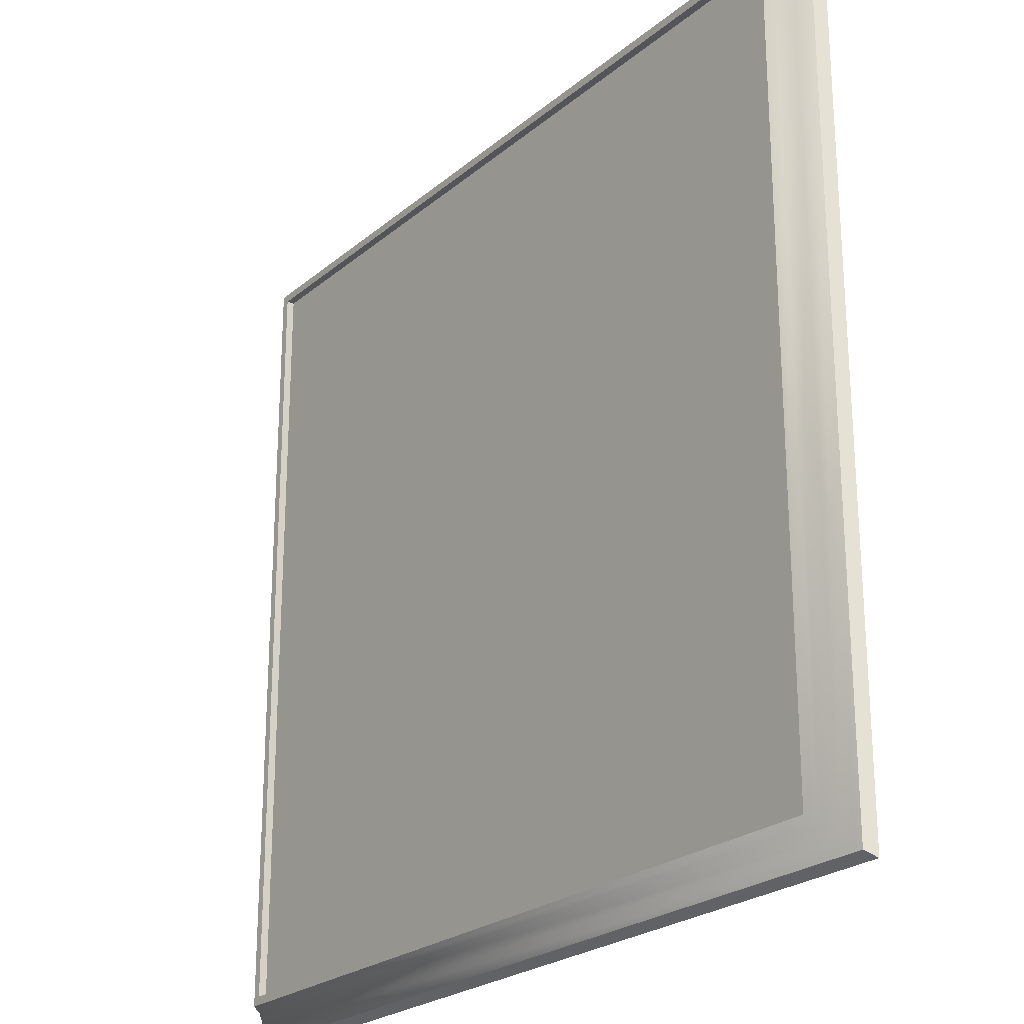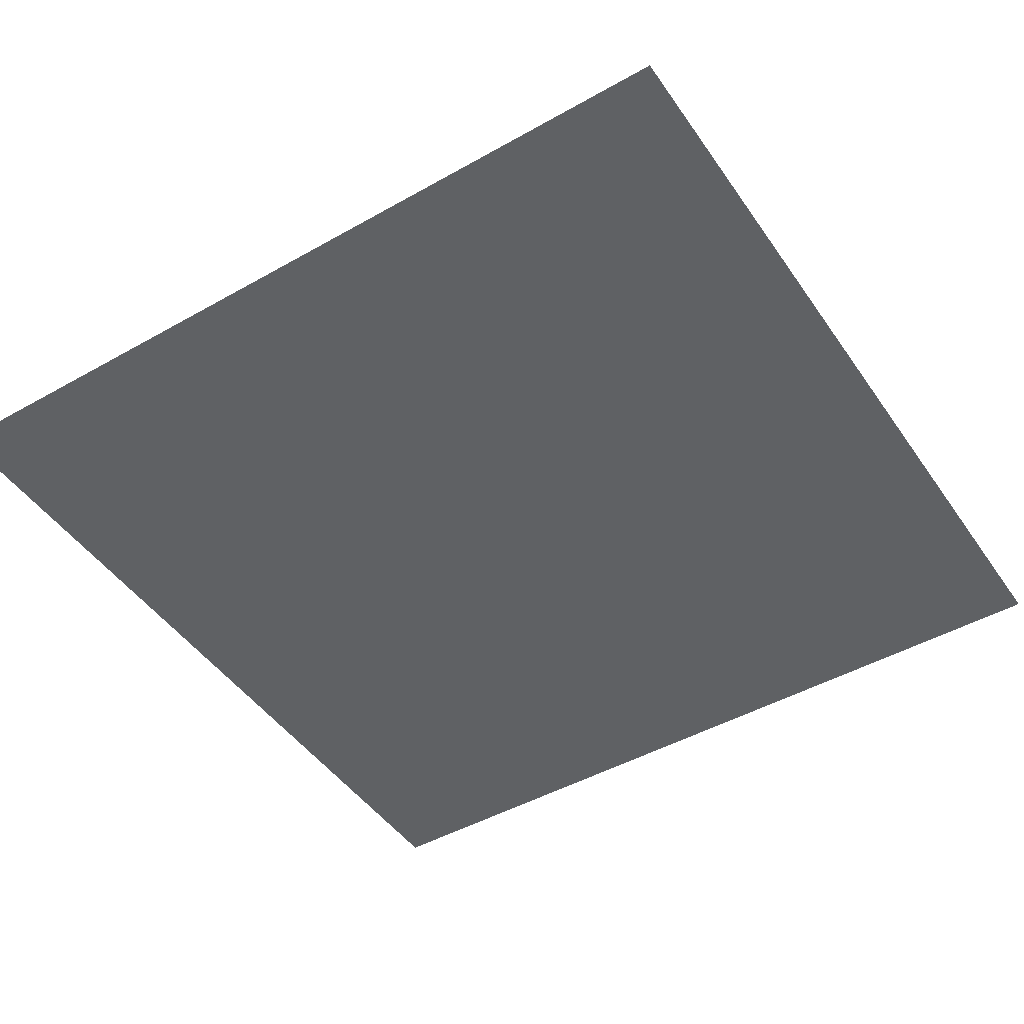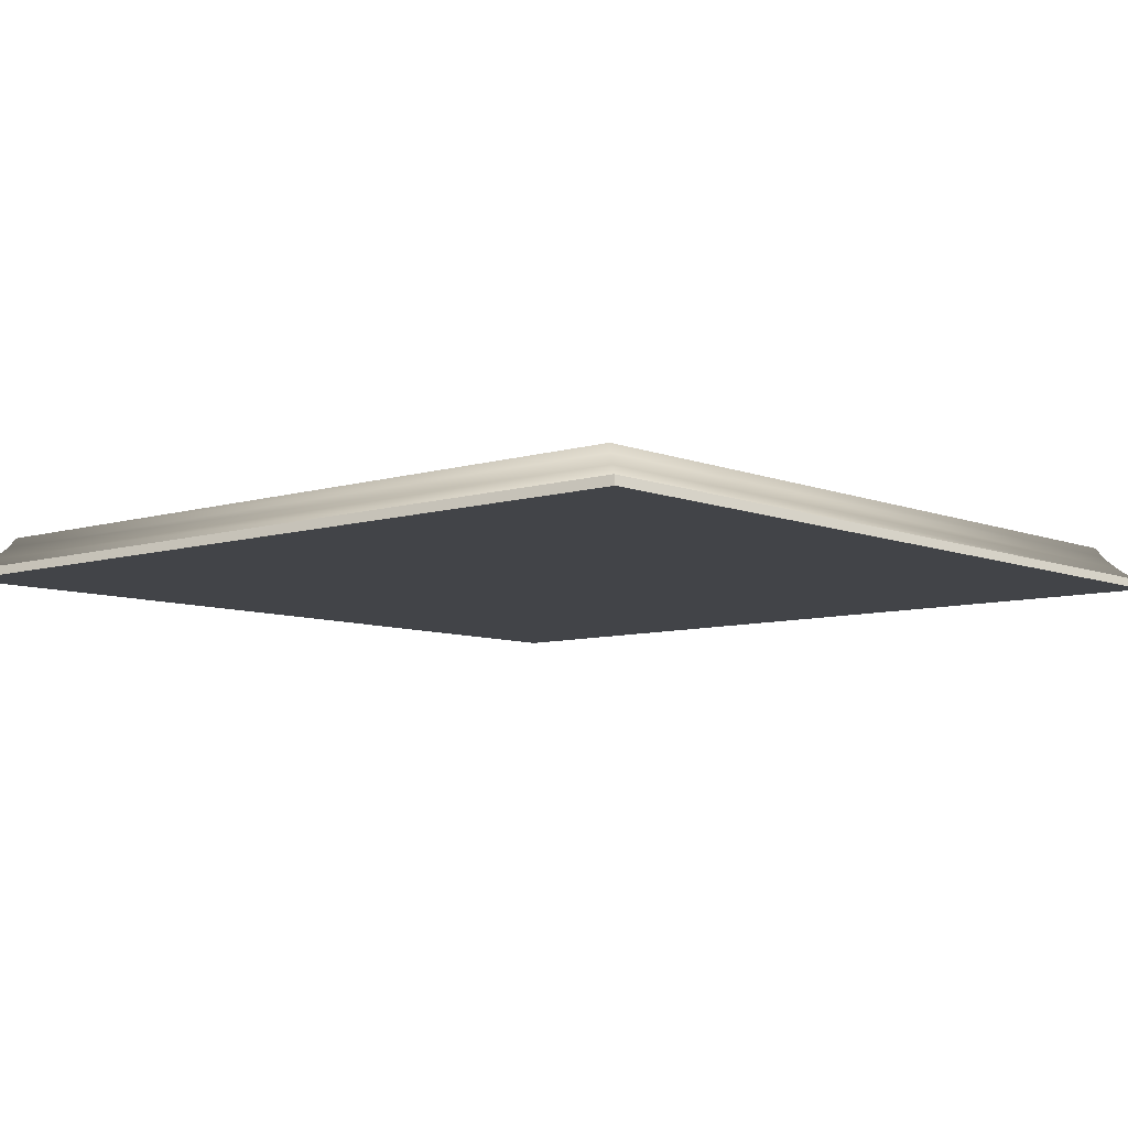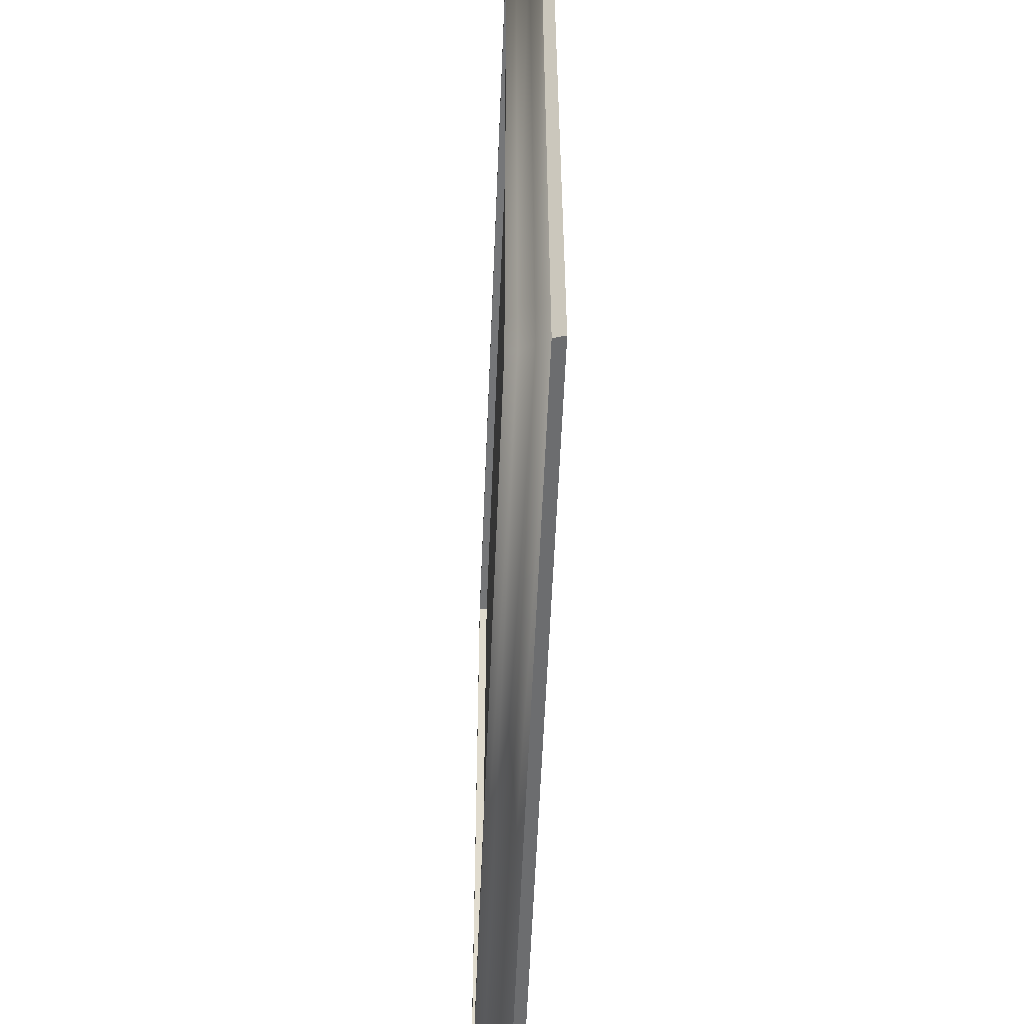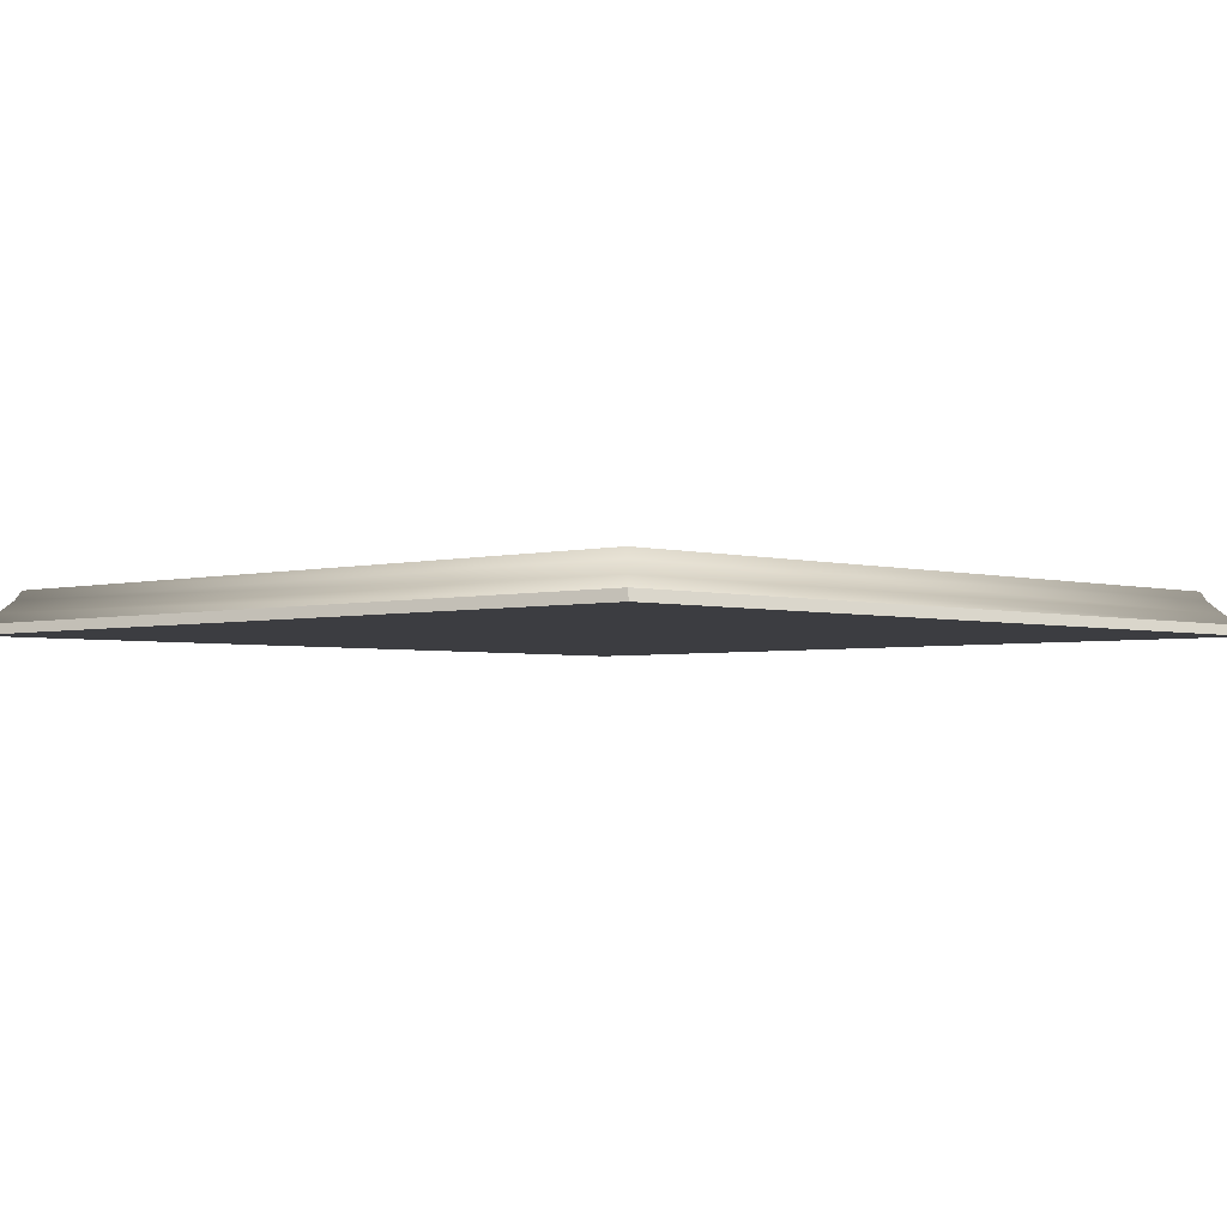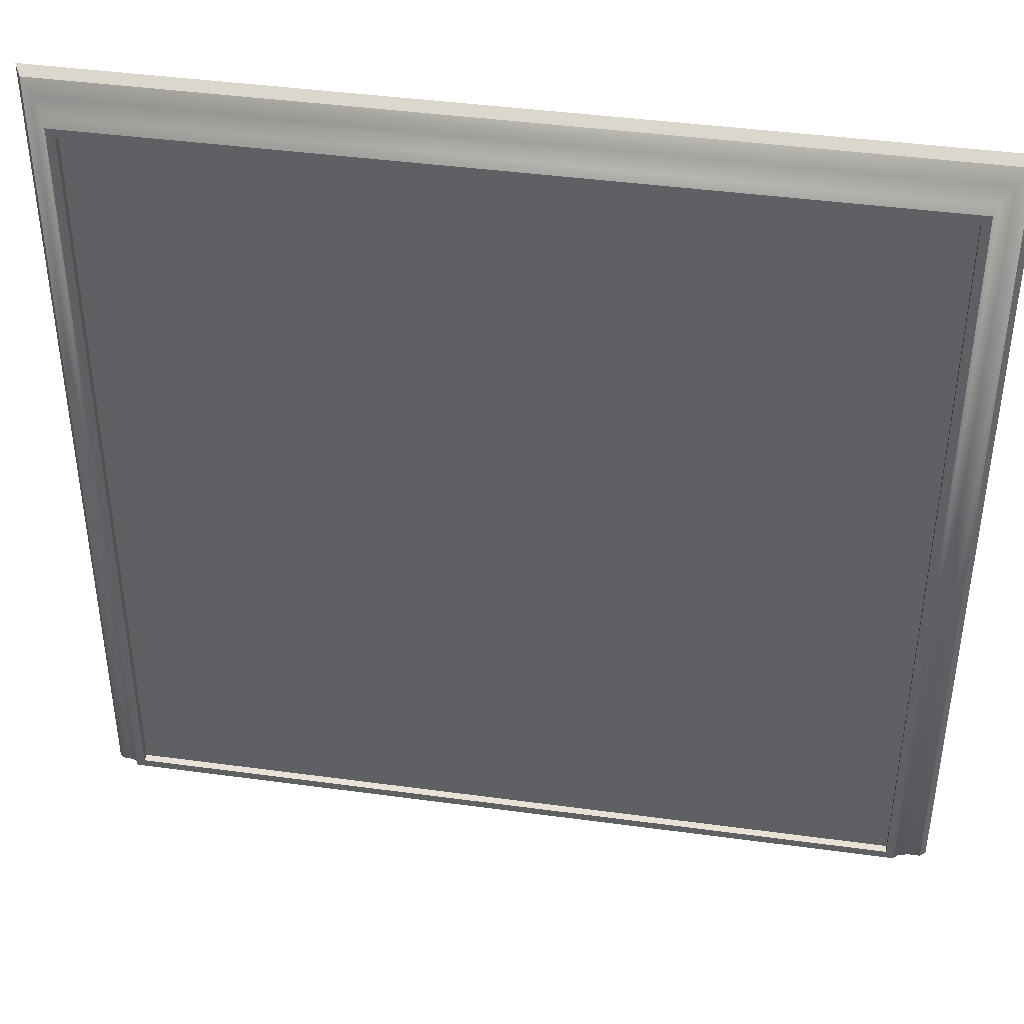
<metadata>
{"format":"obj","ext":"obj","renderer":"f3d","projection":"perspective","resolution":1024,"background":"white","views":[{"elev":-24.0,"azim":-126.6,"up":"+Z"},{"elev":-46.5,"azim":122.8,"up":"+Y"},{"elev":-7.7,"azim":-48.7,"up":"+Y"},{"elev":-56.8,"azim":-92.3,"up":"+Z"},{"elev":-2.8,"azim":44.0,"up":"+Y"},{"elev":41.9,"azim":-170.7,"up":"+Z"}]}
</metadata>
<code>
o Cube
v 4.44 0.001474 -4.44
v 4.44 0.001474 4.44
v -4.44 0.001474 4.44
v -4.44 0.001474 -4.44
v 4.086 0.4428 -4.086
v 4.086 0.4428 4.086
v -4.086 0.4428 4.086
v -4.086 0.4428 -4.086
v 4.134 0.3468 -4.134
v 4.134 0.3468 4.134
v -4.134 0.3468 4.134
v -4.134 0.3468 -4.134
v 4.377 0.1104 -4.377
v 4.377 0.1104 4.377
v -4.377 0.1104 4.377
v -4.377 0.1104 -4.377
v -4.251 0.2192 -4.251
v -4.251 0.2192 4.251
v 4.251 0.2192 4.251
v 4.251 0.2192 -4.251
v 4 0.4428 -4
v 4 0.4428 4
v -4 0.4428 4
v -4 0.4428 -4
v 4 0.3622 -4
v 4 0.3622 4
v -4 0.3622 4
v -4 0.3622 -4
f 25 28 27 26
f 1 2 3 4
f 8 7 23 24
f 13 1 4 16
f 1 13 14 2
f 3 15 16 4
f 2 14 15 3
f 6 5 21 22
f 5 8 24 21
f 7 6 22 23
f 21 24 28 25
f 23 22 26 27
f 24 23 27 28
f 22 21 25 26
f 9 5 6 10
f 10 6 7 11
f 11 7 8 12
f 20 9 10 19
f 19 10 11 18
f 18 11 12 17
f 5 9 12 8
f 13 20 19 14
f 9 20 17 12
f 14 19 18 15
f 15 18 17 16
f 20 13 16 17

</code>
